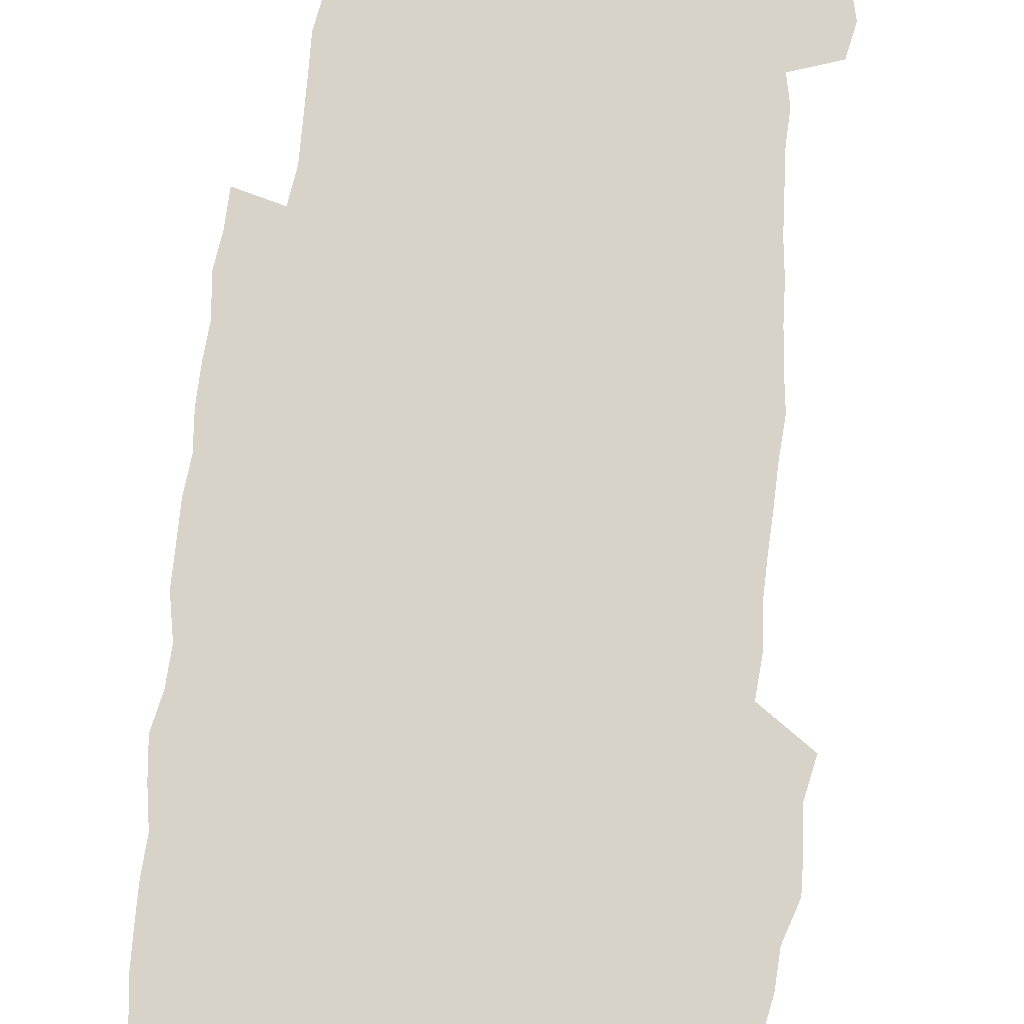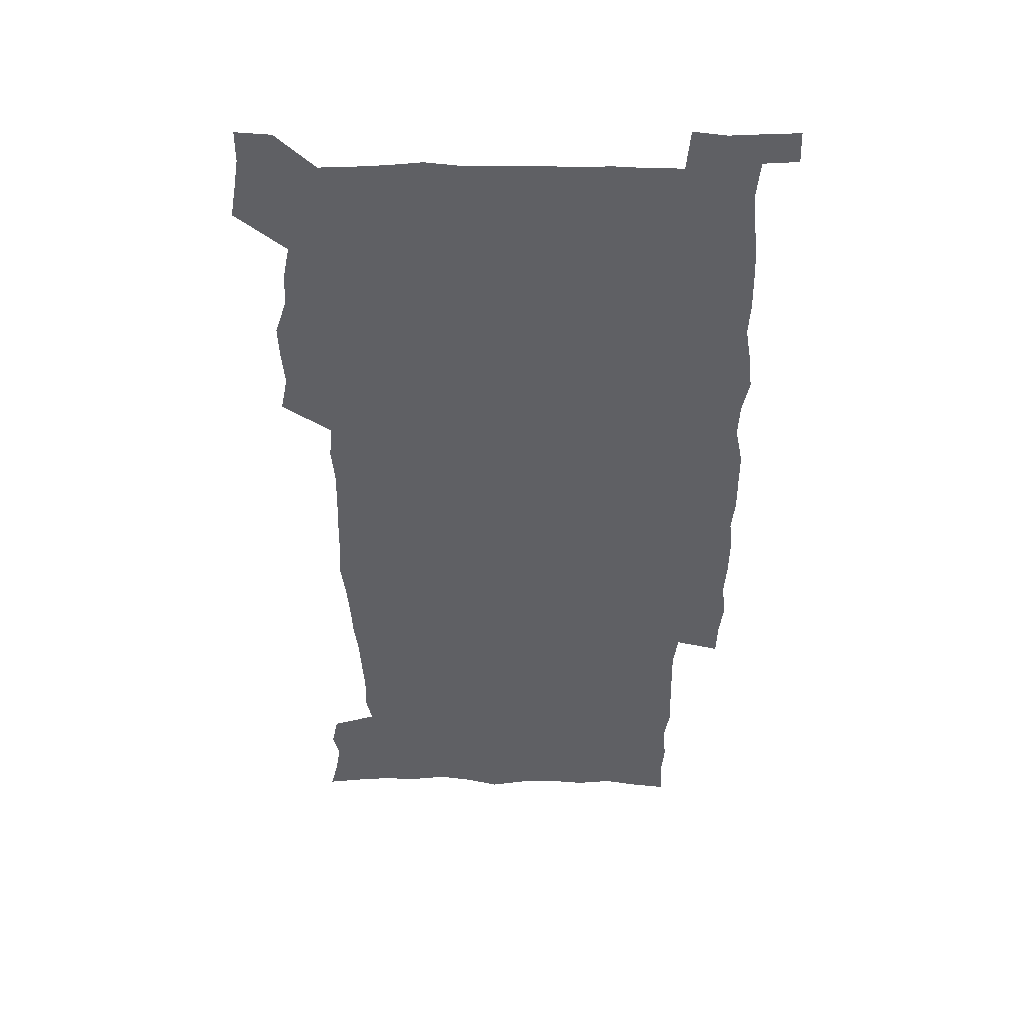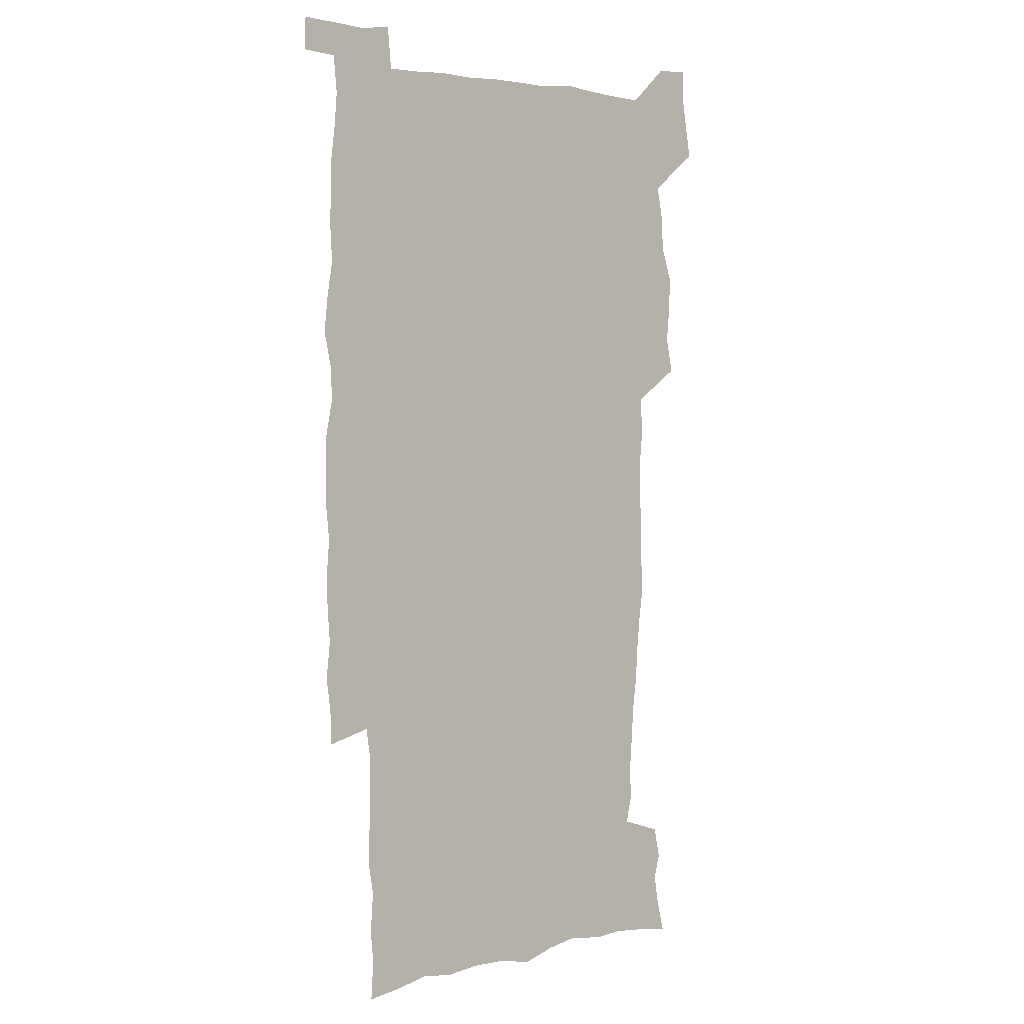
<metadata>
{"format":"obj","ext":"obj","renderer":"f3d","projection":"perspective","resolution":1024,"background":"white","views":[{"elev":76.5,"azim":-173.9,"up":"+Z"},{"elev":46.4,"azim":0.8,"up":"+Y"},{"elev":3.6,"azim":140.9,"up":"+Y"}]}
</metadata>
<code>
v 443.4 558.5 0
v 445.9 572.5 0
v 448.1 586.3 0
v 448.2 600.5 0
v 459.6 159.6 0
v 463.1 173.9 0
v 465.4 187.4 0
v 462.6 198.5 0
v 465.5 212.6 0
v 455.3 448.7 0
v 458.5 464.5 0
v 457.2 479.6 0
v 456.6 494.8 0
v 461.8 510.5 0
v 462.5 525.6 0
v 465.4 540.5 0
v 464.1 555.8 0
v 464.8 570.2 0
v 464.8 584.5 0
v 463.8 599.4 0
v 475.1 161.9 0
v 479.6 177.2 0
v 483.4 192 0
v 480.8 203.2 0
v 485 219.4 0
v 482.4 231.6 0
v 482.8 247.1 0
v 481.8 261.9 0
v 480.9 277.3 0
v 479.1 292.1 0
v 478.2 307.6 0
v 476.8 322.8 0
v 474.9 337.8 0
v 475.9 354.2 0
v 476.1 370.3 0
v 476.7 386.4 0
v 476.9 402.4 0
v 475.5 418 0
v 476.6 434 0
v 475.2 449.4 0
v 477.5 464.9 0
v 475.4 480.1 0
v 478.8 495.3 0
v 480 510.1 0
v 479.2 524.9 0
v 482.5 539.4 0
v 481.2 554.5 0
v 480.6 569.2 0
v 480.8 583.3 0
v 490.4 163.6 0
v 494.4 179.2 0
v 495.3 192.4 0
v 497.2 207.2 0
v 500 223.5 0
v 497.7 236.2 0
v 500.1 253 0
v 499.2 267.5 0
v 499.4 283.1 0
v 498.8 297.9 0
v 497 312.4 0
v 495.9 327.4 0
v 495.5 342.8 0
v 494.7 358 0
v 495.8 374.1 0
v 496 389.5 0
v 495.2 404.5 0
v 495.3 419.8 0
v 495 435.1 0
v 494.1 450.2 0
v 495.5 465.5 0
v 496.3 480.5 0
v 496.1 495.2 0
v 497.7 509.8 0
v 497.6 524.4 0
v 498.2 538.8 0
v 499 552.7 0
v 496.8 568.4 0
v 495.2 583.9 0
v 504.2 162.8 0
v 508.3 179.3 0
v 509.3 193.5 0
v 515.7 214 0
v 516.1 228 0
v 515.8 242.1 0
v 515.1 256.1 0
v 515 271.1 0
v 515.7 286.9 0
v 513.7 300.5 0
v 512.8 315.2 0
v 512.8 330.7 0
v 510.9 345 0
v 511.4 360.4 0
v 513.3 376.9 0
v 512.7 391.3 0
v 512.2 406 0
v 511.5 420.8 0
v 512.3 436.1 0
v 512.7 451.1 0
v 512.6 465.9 0
v 513.3 480.6 0
v 513 495.2 0
v 512.9 509.7 0
v 513.3 524.1 0
v 513.4 538.4 0
v 513.6 552.7 0
v 512.4 567.7 0
v 509.7 584.9 0
v 521.6 165.4 0
v 523.8 180.9 0
v 527.4 199.3 0
v 529.8 216.2 0
v 529.6 229.3 0
v 531.6 246 0
v 529.8 258.7 0
v 530 273.7 0
v 529.7 288.4 0
v 529 302.9 0
v 527.5 317 0
v 528.7 333.5 0
v 528.6 348.2 0
v 527.3 362.4 0
v 527.6 377.4 0
v 528.1 392.5 0
v 527.8 406.9 0
v 528 421.7 0
v 526.7 436.4 0
v 528 451.7 0
v 528.3 466.3 0
v 528.4 480.7 0
v 528.8 495.1 0
v 528.6 509.5 0
v 528.4 523.8 0
v 529.4 537.8 0
v 528.4 552.7 0
v 527 568.3 0
v 524.2 586.4 0
v 535.9 162.9 0
v 539.9 183.9 0
v 541.6 200.1 0
v 542.8 215.4 0
v 544.2 232.2 0
v 544.5 246.6 0
v 543.9 260 0
v 544.3 274.7 0
v 544.2 290.1 0
v 543.5 304.6 0
v 542.9 319.3 0
v 542.8 334.2 0
v 542.9 349.4 0
v 542.6 363.9 0
v 542.4 378.4 0
v 542.3 392.8 0
v 541.6 406.8 0
v 543.4 422.9 0
v 542.5 437.2 0
v 543.1 452.1 0
v 543.1 466.5 0
v 542.2 480.9 0
v 543.5 495.4 0
v 543.3 509.6 0
v 544.1 523.7 0
v 543.3 538.7 0
v 542.9 553.1 0
v 542 568.3 0
v 540.6 584.7 0
v 550.6 158.6 0
v 554.1 181.9 0
v 555.3 198.8 0
v 556.6 216.1 0
v 557.6 232.5 0
v 557.7 246.8 0
v 558.3 261.6 0
v 557.8 274.6 0
v 558.1 292.1 0
v 557.5 305.7 0
v 557.1 320.1 0
v 557 334.9 0
v 556.9 349.7 0
v 556.7 364.5 0
v 556.7 379.1 0
v 556.9 393.4 0
v 557.2 408.5 0
v 557.4 423.1 0
v 557.4 437.6 0
v 557.7 452.3 0
v 558 466.7 0
v 557.5 481.1 0
v 558.2 495.4 0
v 557.9 509.7 0
v 558 523.8 0
v 557.9 538.4 0
v 557.5 553.1 0
v 557 568 0
v 555.6 585.1 0
v 567.4 162.1 0
v 569.1 183.3 0
v 570.1 200.8 0
v 570.7 218.1 0
v 571 232.2 0
v 571.3 248.3 0
v 571.4 261.7 0
v 571.2 275 0
v 571.4 292.4 0
v 571.6 306.5 0
v 571.3 320.8 0
v 571.3 335.9 0
v 571 350.4 0
v 570.8 365.2 0
v 570.5 378.7 0
v 571.6 394.7 0
v 571.6 408.9 0
v 571.8 423.2 0
v 571.7 437.7 0
v 571.9 452 0
v 572.2 467 0
v 572.2 481.2 0
v 572.3 495.5 0
v 572.3 509.8 0
v 572.1 524.3 0
v 572.4 538.1 0
v 571.9 553.9 0
v 571.7 568.5 0
v 570.7 585.2 0
v 583.1 162.6 0
v 583.6 183 0
v 584.5 198.4 0
v 584.6 216.1 0
v 584.7 232.4 0
v 585.1 246.6 0
v 584.8 261.5 0
v 585 275.1 0
v 585.9 290 0
v 585.5 306.6 0
v 585.3 320.8 0
v 585.2 335.9 0
v 585.2 350.8 0
v 585 365.8 0
v 585.4 380.5 0
v 585.5 394.8 0
v 585.6 409.5 0
v 586 423.3 0
v 586.1 437.8 0
v 586.2 452.1 0
v 586.3 466.8 0
v 586.6 481.2 0
v 586.6 495.6 0
v 586.6 509.9 0
v 586.6 524.2 0
v 586.6 538.9 0
v 586.9 553.2 0
v 586.6 568.4 0
v 586.1 584.6 0
v 598.6 161.1 0
v 598.4 179.9 0
v 599 197.3 0
v 598.4 216.5 0
v 598.8 230.8 0
v 599 245.6 0
v 599 260.5 0
v 598.8 276.5 0
v 600 289.4 0
v 599.3 306.3 0
v 599.3 320.7 0
v 599.5 334.9 0
v 599.2 351.3 0
v 599.1 365.9 0
v 599.3 380.3 0
v 599.6 394.6 0
v 600.2 408.9 0
v 600.2 423.5 0
v 600.3 437.7 0
v 600.5 452 0
v 600.8 466.2 0
v 601 481.2 0
v 601 495.7 0
v 600.9 510 0
v 601.1 524.5 0
v 601.1 538.9 0
v 601.4 553.7 0
v 601.4 568.5 0
v 601.2 585.2 0
v 613.6 163.2 0
v 612.2 183.4 0
v 613.9 196.1 0
v 612.9 213.7 0
v 613 229.1 0
v 613.6 243.7 0
v 613.8 258.7 0
v 613.4 274.6 0
v 613.8 289.2 0
v 612.9 306.2 0
v 613.6 320.1 0
v 613.4 335.3 0
v 613.8 349.8 0
v 613.6 364.9 0
v 613.8 379.3 0
v 614.1 393.9 0
v 614.4 408.5 0
v 614.9 422.9 0
v 614.8 437.5 0
v 615.4 452 0
v 614.9 467.8 0
v 615.9 481.8 0
v 615.4 496 0
v 615.6 510.3 0
v 615.7 524.7 0
v 614.9 538.5 0
v 616 554.3 0
v 615.9 568.2 0
v 616.2 584.5 0
v 629.2 160.1 0
v 627.4 179.3 0
v 628.5 193.7 0
v 627.7 210.9 0
v 627.5 226.8 0
v 628.4 241.5 0
v 628.4 257.1 0
v 628 273.2 0
v 628.3 288.4 0
v 627.2 304.5 0
v 628.6 318.5 0
v 628.6 333.4 0
v 628.4 348.6 0
v 628.8 363.2 0
v 628.4 378.3 0
v 629.2 392.7 0
v 630 407.2 0
v 630.7 421.9 0
v 630.2 437 0
v 630.1 452 0
v 629 467.1 0
v 631 481.5 0
v 630.8 496 0
v 632 510.9 0
v 631.2 525.4 0
v 630.4 539.8 0
v 630.8 554.5 0
v 630.5 568.9 0
v 631 584.4 0
v 632.7 602.7 0
v 644.1 158.1 0
v 643 175.5 0
v 644.3 189.9 0
v 643 207.6 0
v 645.3 221.6 0
v 644.8 237.6 0
v 644.4 253.6 0
v 644.1 269.8 0
v 646.2 284.3 0
v 644.7 300.8 0
v 644.9 315.9 0
v 643.8 331.6 0
v 645.3 345.9 0
v 644.7 361.2 0
v 646 375.7 0
v 646.5 390.6 0
v 647.6 405.3 0
v 646.7 420.8 0
v 647.1 435.9 0
v 646.5 451.3 0
v 646.6 466.5 0
v 645.3 481.5 0
v 646.1 495.9 0
v 647.8 511.2 0
v 646.5 525.9 0
v 645.1 540.2 0
v 646.7 555.3 0
v 645.1 569.6 0
v 645.7 584.6 0
v 647.2 600.8 0
v 665.5 279.4 0
v 665.9 294.8 0
v 667.9 309.4 0
v 666.1 325.9 0
v 667.1 340.8 0
v 667.4 356.2 0
v 666.1 372.2 0
v 667.6 387.1 0
v 667.5 402.4 0
v 667.4 417.8 0
v 664.1 434.9 0
v 664.8 450 0
v 667.9 465 0
v 666.2 480.6 0
v 663.7 496.2 0
v 664.5 511.5 0
v 664.2 526.6 0
v 663.8 541.6 0
v 661.9 556.4 0
v 660.7 570.9 0
v 662.2 587.1 0
v 662.2 601.7 0
v 677.5 588.2 0
v 676.9 602.3 0
f 16 17 1
f 1 17 2
f 17 18 2
f 2 18 3
f 18 19 3
f 3 19 4
f 19 20 4
f 5 21 6
f 21 22 6
f 6 22 7
f 22 23 7
f 7 23 8
f 23 24 8
f 8 24 9
f 24 25 9
f 39 40 10
f 10 40 11
f 40 41 11
f 11 41 12
f 41 42 12
f 12 42 13
f 42 43 13
f 13 43 14
f 43 44 14
f 14 44 15
f 44 45 15
f 15 45 16
f 45 46 16
f 16 46 17
f 46 47 17
f 17 47 18
f 47 48 18
f 18 48 19
f 48 49 19
f 19 49 20
f 21 50 22
f 50 51 22
f 22 51 23
f 51 52 23
f 23 52 24
f 52 53 24
f 24 53 25
f 53 54 25
f 25 54 26
f 54 55 26
f 26 55 27
f 55 56 27
f 27 56 28
f 56 57 28
f 28 57 29
f 57 58 29
f 29 58 30
f 58 59 30
f 30 59 31
f 59 60 31
f 31 60 32
f 60 61 32
f 32 61 33
f 61 62 33
f 33 62 34
f 62 63 34
f 34 63 35
f 63 64 35
f 35 64 36
f 64 65 36
f 36 65 37
f 65 66 37
f 37 66 38
f 66 67 38
f 38 67 39
f 67 68 39
f 39 68 40
f 68 69 40
f 40 69 41
f 69 70 41
f 41 70 42
f 70 71 42
f 42 71 43
f 71 72 43
f 43 72 44
f 72 73 44
f 44 73 45
f 73 74 45
f 45 74 46
f 74 75 46
f 46 75 47
f 75 76 47
f 47 76 48
f 76 77 48
f 48 77 49
f 77 78 49
f 50 79 51
f 79 80 51
f 51 80 52
f 80 81 52
f 52 81 53
f 81 82 53
f 53 82 54
f 82 83 54
f 54 83 55
f 83 84 55
f 55 84 56
f 84 85 56
f 56 85 57
f 85 86 57
f 57 86 58
f 86 87 58
f 58 87 59
f 87 88 59
f 59 88 60
f 88 89 60
f 60 89 61
f 89 90 61
f 61 90 62
f 90 91 62
f 62 91 63
f 91 92 63
f 63 92 64
f 92 93 64
f 64 93 65
f 93 94 65
f 65 94 66
f 94 95 66
f 66 95 67
f 95 96 67
f 67 96 68
f 96 97 68
f 68 97 69
f 97 98 69
f 69 98 70
f 98 99 70
f 70 99 71
f 99 100 71
f 71 100 72
f 100 101 72
f 72 101 73
f 101 102 73
f 73 102 74
f 102 103 74
f 74 103 75
f 103 104 75
f 75 104 76
f 104 105 76
f 76 105 77
f 105 106 77
f 77 106 78
f 106 107 78
f 79 108 80
f 108 109 80
f 80 109 81
f 109 110 81
f 81 110 82
f 110 111 82
f 82 111 83
f 111 112 83
f 83 112 84
f 112 113 84
f 84 113 85
f 113 114 85
f 85 114 86
f 114 115 86
f 86 115 87
f 115 116 87
f 87 116 88
f 116 117 88
f 88 117 89
f 117 118 89
f 89 118 90
f 118 119 90
f 90 119 91
f 119 120 91
f 91 120 92
f 120 121 92
f 92 121 93
f 121 122 93
f 93 122 94
f 122 123 94
f 94 123 95
f 123 124 95
f 95 124 96
f 124 125 96
f 96 125 97
f 125 126 97
f 97 126 98
f 126 127 98
f 98 127 99
f 127 128 99
f 99 128 100
f 128 129 100
f 100 129 101
f 129 130 101
f 101 130 102
f 130 131 102
f 102 131 103
f 131 132 103
f 103 132 104
f 132 133 104
f 104 133 105
f 133 134 105
f 105 134 106
f 134 135 106
f 106 135 107
f 135 136 107
f 108 137 109
f 137 138 109
f 109 138 110
f 138 139 110
f 110 139 111
f 139 140 111
f 111 140 112
f 140 141 112
f 112 141 113
f 141 142 113
f 113 142 114
f 142 143 114
f 114 143 115
f 143 144 115
f 115 144 116
f 144 145 116
f 116 145 117
f 145 146 117
f 117 146 118
f 146 147 118
f 118 147 119
f 147 148 119
f 119 148 120
f 148 149 120
f 120 149 121
f 149 150 121
f 121 150 122
f 150 151 122
f 122 151 123
f 151 152 123
f 123 152 124
f 152 153 124
f 124 153 125
f 153 154 125
f 125 154 126
f 154 155 126
f 126 155 127
f 155 156 127
f 127 156 128
f 156 157 128
f 128 157 129
f 157 158 129
f 129 158 130
f 158 159 130
f 130 159 131
f 159 160 131
f 131 160 132
f 160 161 132
f 132 161 133
f 161 162 133
f 133 162 134
f 162 163 134
f 134 163 135
f 163 164 135
f 135 164 136
f 164 165 136
f 137 166 138
f 166 167 138
f 138 167 139
f 167 168 139
f 139 168 140
f 168 169 140
f 140 169 141
f 169 170 141
f 141 170 142
f 170 171 142
f 142 171 143
f 171 172 143
f 143 172 144
f 172 173 144
f 144 173 145
f 173 174 145
f 145 174 146
f 174 175 146
f 146 175 147
f 175 176 147
f 147 176 148
f 176 177 148
f 148 177 149
f 177 178 149
f 149 178 150
f 178 179 150
f 150 179 151
f 179 180 151
f 151 180 152
f 180 181 152
f 152 181 153
f 181 182 153
f 153 182 154
f 182 183 154
f 154 183 155
f 183 184 155
f 155 184 156
f 184 185 156
f 156 185 157
f 185 186 157
f 157 186 158
f 186 187 158
f 158 187 159
f 187 188 159
f 159 188 160
f 188 189 160
f 160 189 161
f 189 190 161
f 161 190 162
f 190 191 162
f 162 191 163
f 191 192 163
f 163 192 164
f 192 193 164
f 164 193 165
f 193 194 165
f 166 195 167
f 195 196 167
f 167 196 168
f 196 197 168
f 168 197 169
f 197 198 169
f 169 198 170
f 198 199 170
f 170 199 171
f 199 200 171
f 171 200 172
f 200 201 172
f 172 201 173
f 201 202 173
f 173 202 174
f 202 203 174
f 174 203 175
f 203 204 175
f 175 204 176
f 204 205 176
f 176 205 177
f 205 206 177
f 177 206 178
f 206 207 178
f 178 207 179
f 207 208 179
f 179 208 180
f 208 209 180
f 180 209 181
f 209 210 181
f 181 210 182
f 210 211 182
f 182 211 183
f 211 212 183
f 183 212 184
f 212 213 184
f 184 213 185
f 213 214 185
f 185 214 186
f 214 215 186
f 186 215 187
f 215 216 187
f 187 216 188
f 216 217 188
f 188 217 189
f 217 218 189
f 189 218 190
f 218 219 190
f 190 219 191
f 219 220 191
f 191 220 192
f 220 221 192
f 192 221 193
f 221 222 193
f 193 222 194
f 222 223 194
f 195 224 196
f 224 225 196
f 196 225 197
f 225 226 197
f 197 226 198
f 226 227 198
f 198 227 199
f 227 228 199
f 199 228 200
f 228 229 200
f 200 229 201
f 229 230 201
f 201 230 202
f 230 231 202
f 202 231 203
f 231 232 203
f 203 232 204
f 232 233 204
f 204 233 205
f 233 234 205
f 205 234 206
f 234 235 206
f 206 235 207
f 235 236 207
f 207 236 208
f 236 237 208
f 208 237 209
f 237 238 209
f 209 238 210
f 238 239 210
f 210 239 211
f 239 240 211
f 211 240 212
f 240 241 212
f 212 241 213
f 241 242 213
f 213 242 214
f 242 243 214
f 214 243 215
f 243 244 215
f 215 244 216
f 244 245 216
f 216 245 217
f 245 246 217
f 217 246 218
f 246 247 218
f 218 247 219
f 247 248 219
f 219 248 220
f 248 249 220
f 220 249 221
f 249 250 221
f 221 250 222
f 250 251 222
f 222 251 223
f 251 252 223
f 224 253 225
f 253 254 225
f 225 254 226
f 254 255 226
f 226 255 227
f 255 256 227
f 227 256 228
f 256 257 228
f 228 257 229
f 257 258 229
f 229 258 230
f 258 259 230
f 230 259 231
f 259 260 231
f 231 260 232
f 260 261 232
f 232 261 233
f 261 262 233
f 233 262 234
f 262 263 234
f 234 263 235
f 263 264 235
f 235 264 236
f 264 265 236
f 236 265 237
f 265 266 237
f 237 266 238
f 266 267 238
f 238 267 239
f 267 268 239
f 239 268 240
f 268 269 240
f 240 269 241
f 269 270 241
f 241 270 242
f 270 271 242
f 242 271 243
f 271 272 243
f 243 272 244
f 272 273 244
f 244 273 245
f 273 274 245
f 245 274 246
f 274 275 246
f 246 275 247
f 275 276 247
f 247 276 248
f 276 277 248
f 248 277 249
f 277 278 249
f 249 278 250
f 278 279 250
f 250 279 251
f 279 280 251
f 251 280 252
f 280 281 252
f 253 282 254
f 282 283 254
f 254 283 255
f 283 284 255
f 255 284 256
f 284 285 256
f 256 285 257
f 285 286 257
f 257 286 258
f 286 287 258
f 258 287 259
f 287 288 259
f 259 288 260
f 288 289 260
f 260 289 261
f 289 290 261
f 261 290 262
f 290 291 262
f 262 291 263
f 291 292 263
f 263 292 264
f 292 293 264
f 264 293 265
f 293 294 265
f 265 294 266
f 294 295 266
f 266 295 267
f 295 296 267
f 267 296 268
f 296 297 268
f 268 297 269
f 297 298 269
f 269 298 270
f 298 299 270
f 270 299 271
f 299 300 271
f 271 300 272
f 300 301 272
f 272 301 273
f 301 302 273
f 273 302 274
f 302 303 274
f 274 303 275
f 303 304 275
f 275 304 276
f 304 305 276
f 276 305 277
f 305 306 277
f 277 306 278
f 306 307 278
f 278 307 279
f 307 308 279
f 279 308 280
f 308 309 280
f 280 309 281
f 309 310 281
f 282 311 283
f 311 312 283
f 283 312 284
f 312 313 284
f 284 313 285
f 313 314 285
f 285 314 286
f 314 315 286
f 286 315 287
f 315 316 287
f 287 316 288
f 316 317 288
f 288 317 289
f 317 318 289
f 289 318 290
f 318 319 290
f 290 319 291
f 319 320 291
f 291 320 292
f 320 321 292
f 292 321 293
f 321 322 293
f 293 322 294
f 322 323 294
f 294 323 295
f 323 324 295
f 295 324 296
f 324 325 296
f 296 325 297
f 325 326 297
f 297 326 298
f 326 327 298
f 298 327 299
f 327 328 299
f 299 328 300
f 328 329 300
f 300 329 301
f 329 330 301
f 301 330 302
f 330 331 302
f 302 331 303
f 331 332 303
f 303 332 304
f 332 333 304
f 304 333 305
f 333 334 305
f 305 334 306
f 334 335 306
f 306 335 307
f 335 336 307
f 307 336 308
f 336 337 308
f 308 337 309
f 337 338 309
f 309 338 310
f 338 339 310
f 311 341 312
f 341 342 312
f 312 342 313
f 342 343 313
f 313 343 314
f 343 344 314
f 314 344 315
f 344 345 315
f 315 345 316
f 345 346 316
f 316 346 317
f 346 347 317
f 317 347 318
f 347 348 318
f 318 348 319
f 348 349 319
f 319 349 320
f 349 350 320
f 320 350 321
f 350 351 321
f 321 351 322
f 351 352 322
f 322 352 323
f 352 353 323
f 323 353 324
f 353 354 324
f 324 354 325
f 354 355 325
f 325 355 326
f 355 356 326
f 326 356 327
f 356 357 327
f 327 357 328
f 357 358 328
f 328 358 329
f 358 359 329
f 329 359 330
f 359 360 330
f 330 360 331
f 360 361 331
f 331 361 332
f 361 362 332
f 332 362 333
f 362 363 333
f 333 363 334
f 363 364 334
f 334 364 335
f 364 365 335
f 335 365 336
f 365 366 336
f 336 366 337
f 366 367 337
f 337 367 338
f 367 368 338
f 338 368 339
f 368 369 339
f 339 369 340
f 369 370 340
f 349 371 350
f 371 372 350
f 350 372 351
f 372 373 351
f 351 373 352
f 373 374 352
f 352 374 353
f 374 375 353
f 353 375 354
f 375 376 354
f 354 376 355
f 376 377 355
f 355 377 356
f 377 378 356
f 356 378 357
f 378 379 357
f 357 379 358
f 379 380 358
f 358 380 359
f 380 381 359
f 359 381 360
f 381 382 360
f 360 382 361
f 382 383 361
f 361 383 362
f 383 384 362
f 362 384 363
f 384 385 363
f 363 385 364
f 385 386 364
f 364 386 365
f 386 387 365
f 365 387 366
f 387 388 366
f 366 388 367
f 388 389 367
f 367 389 368
f 389 390 368
f 368 390 369
f 390 391 369
f 369 391 370
f 391 392 370
f 391 393 392
f 393 394 392

</code>
